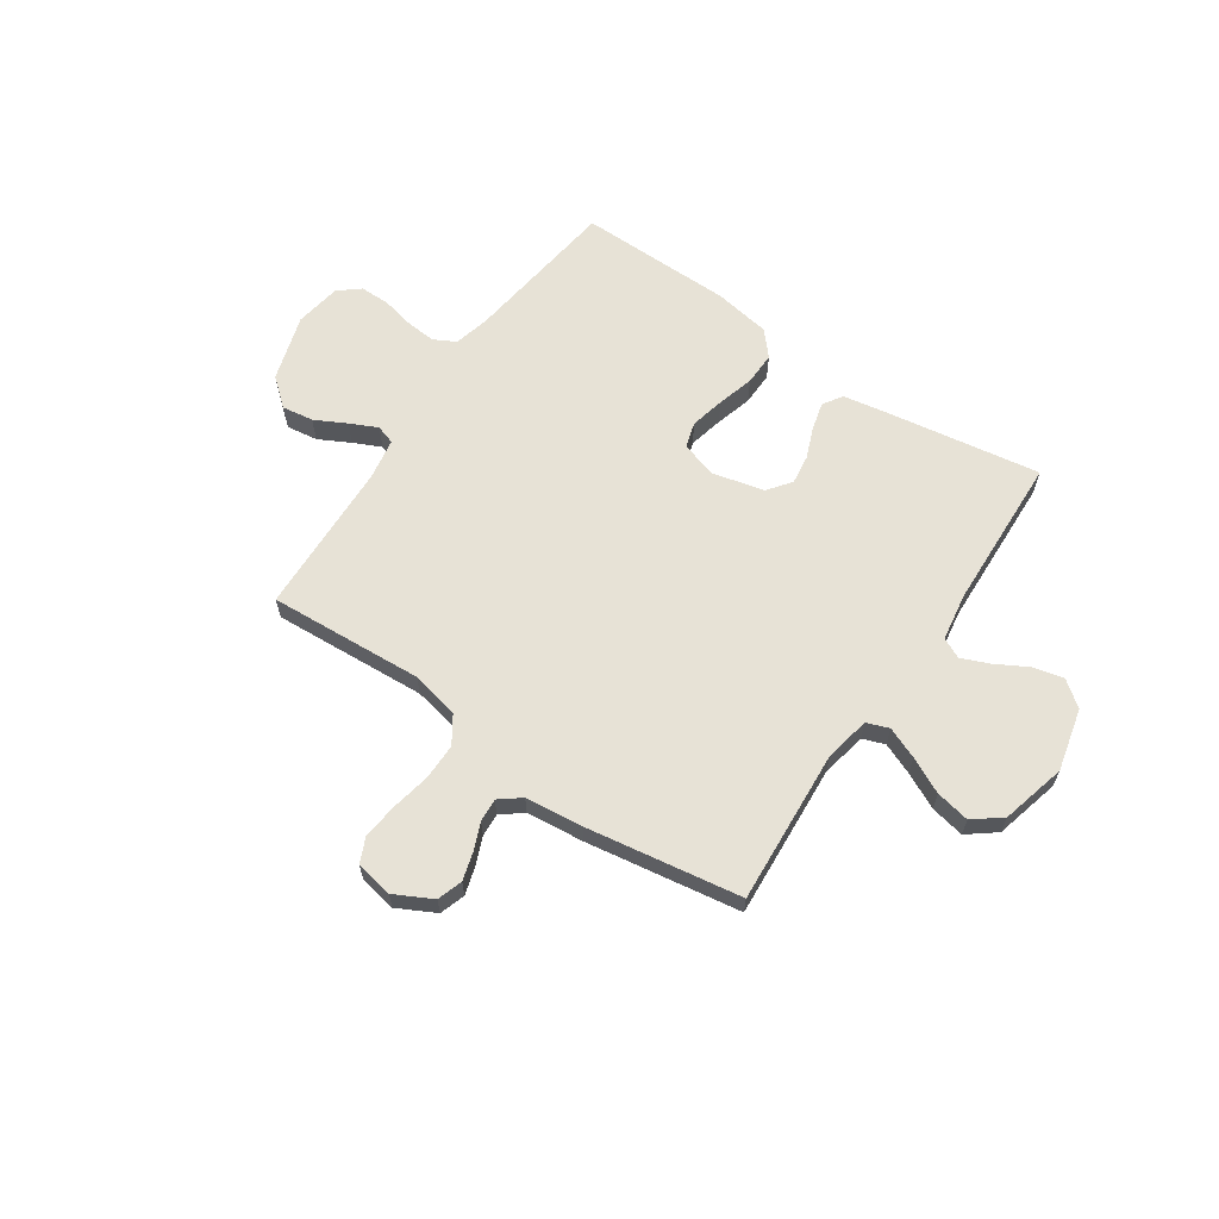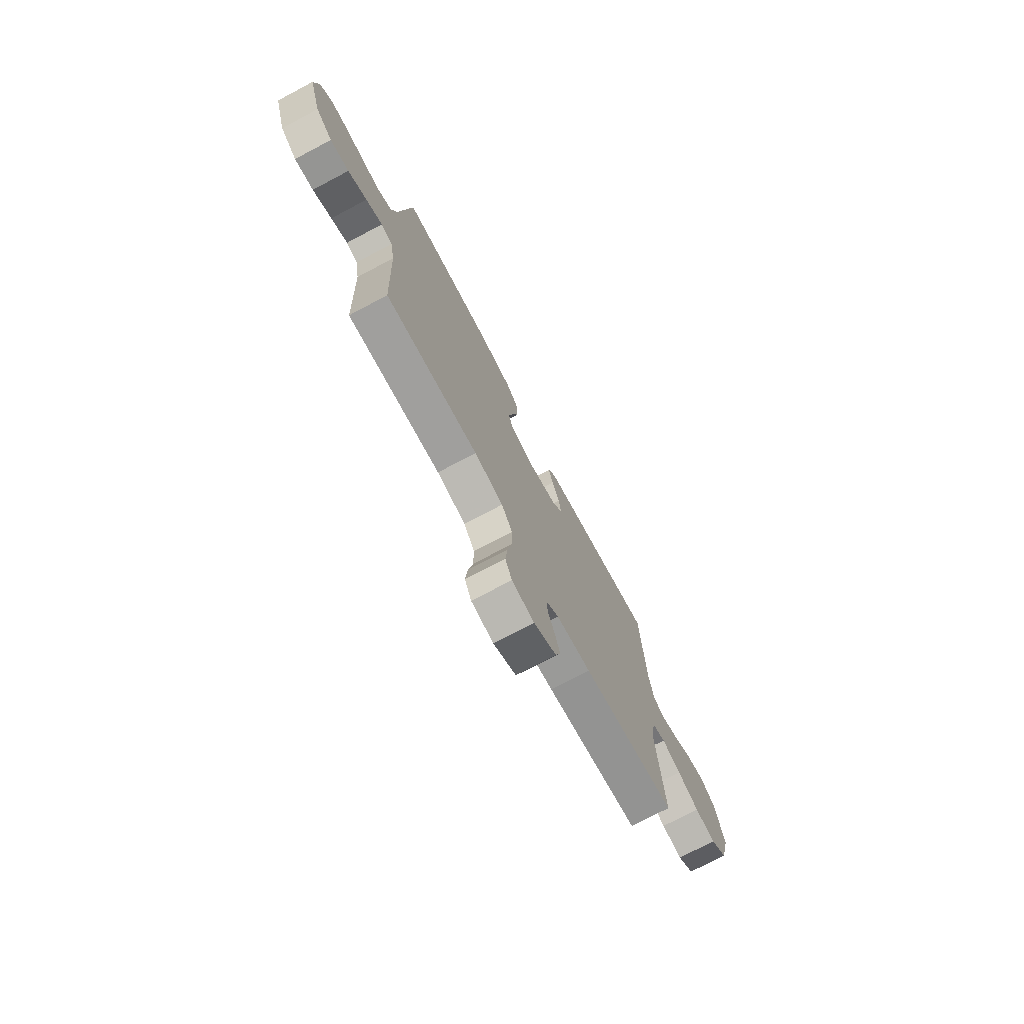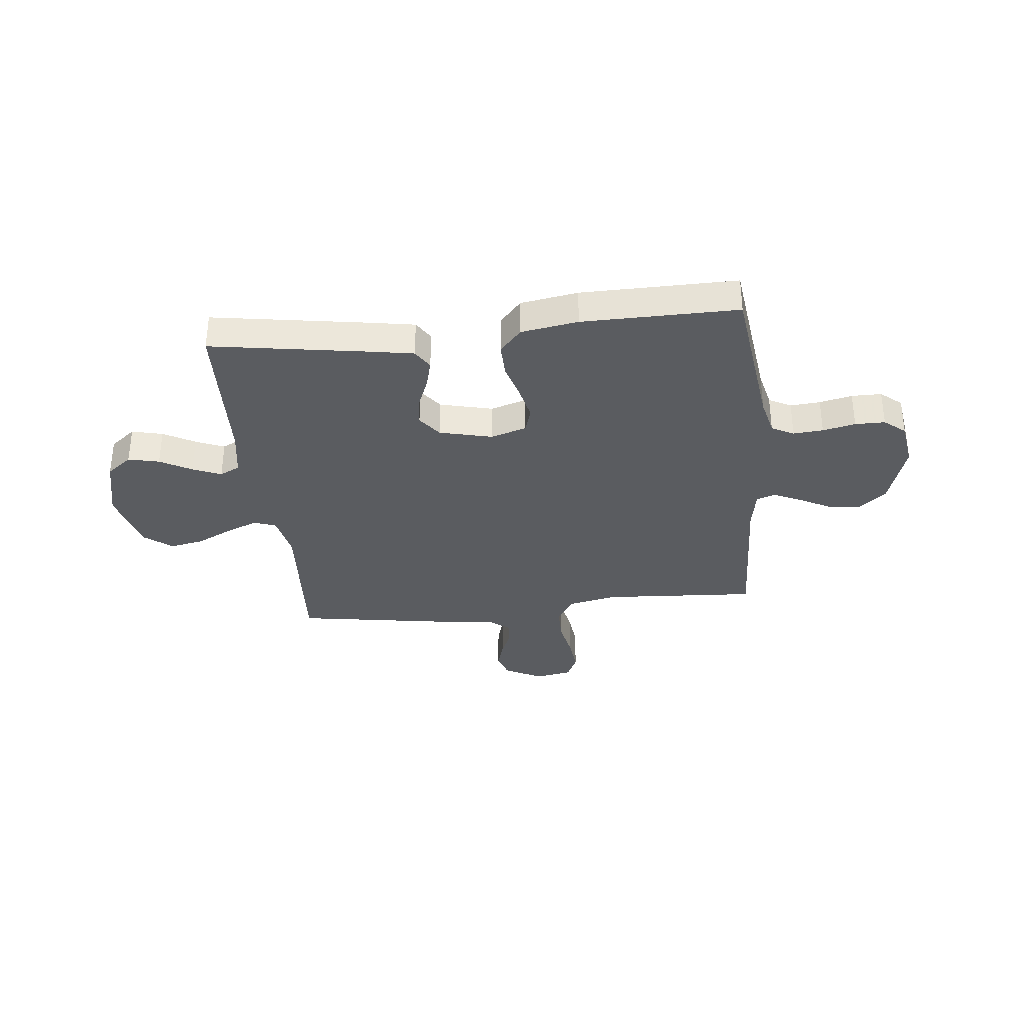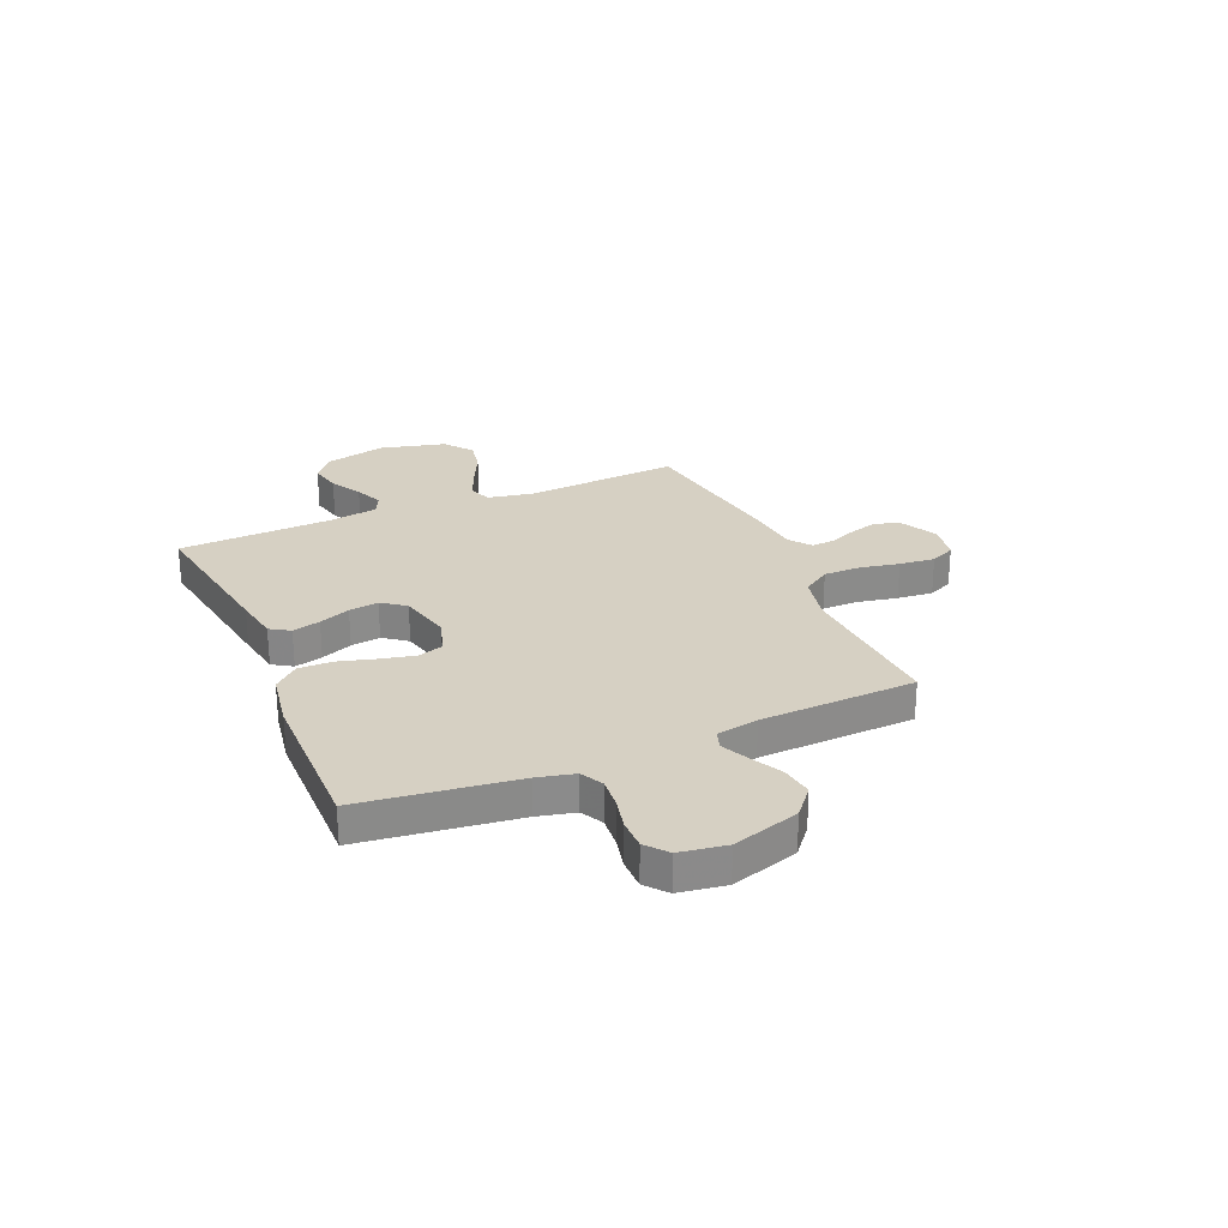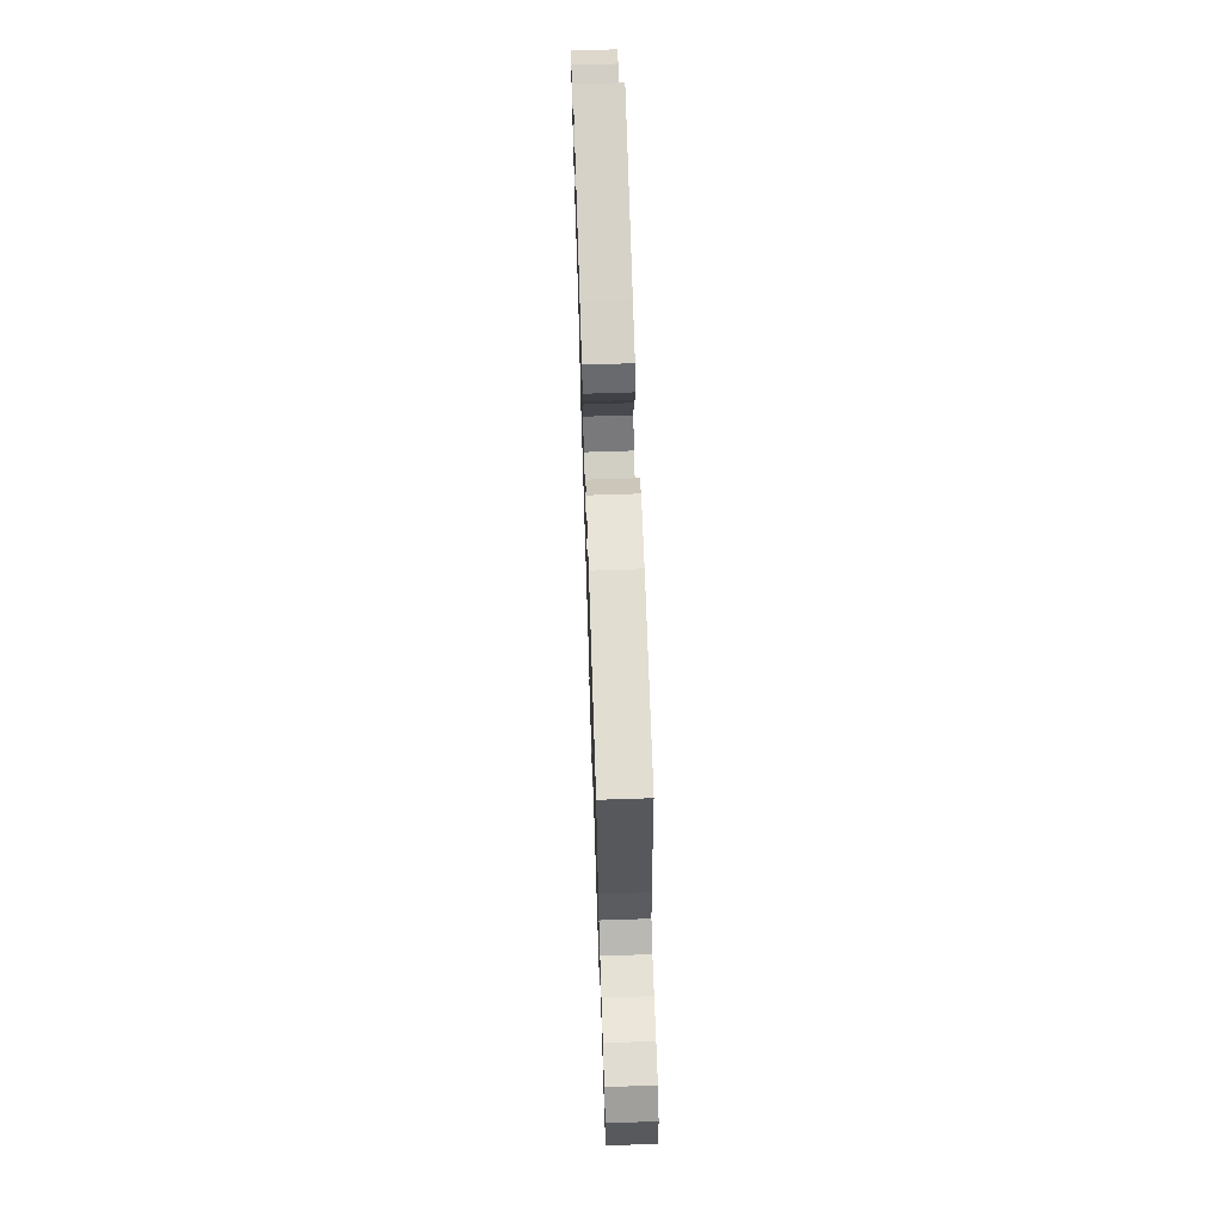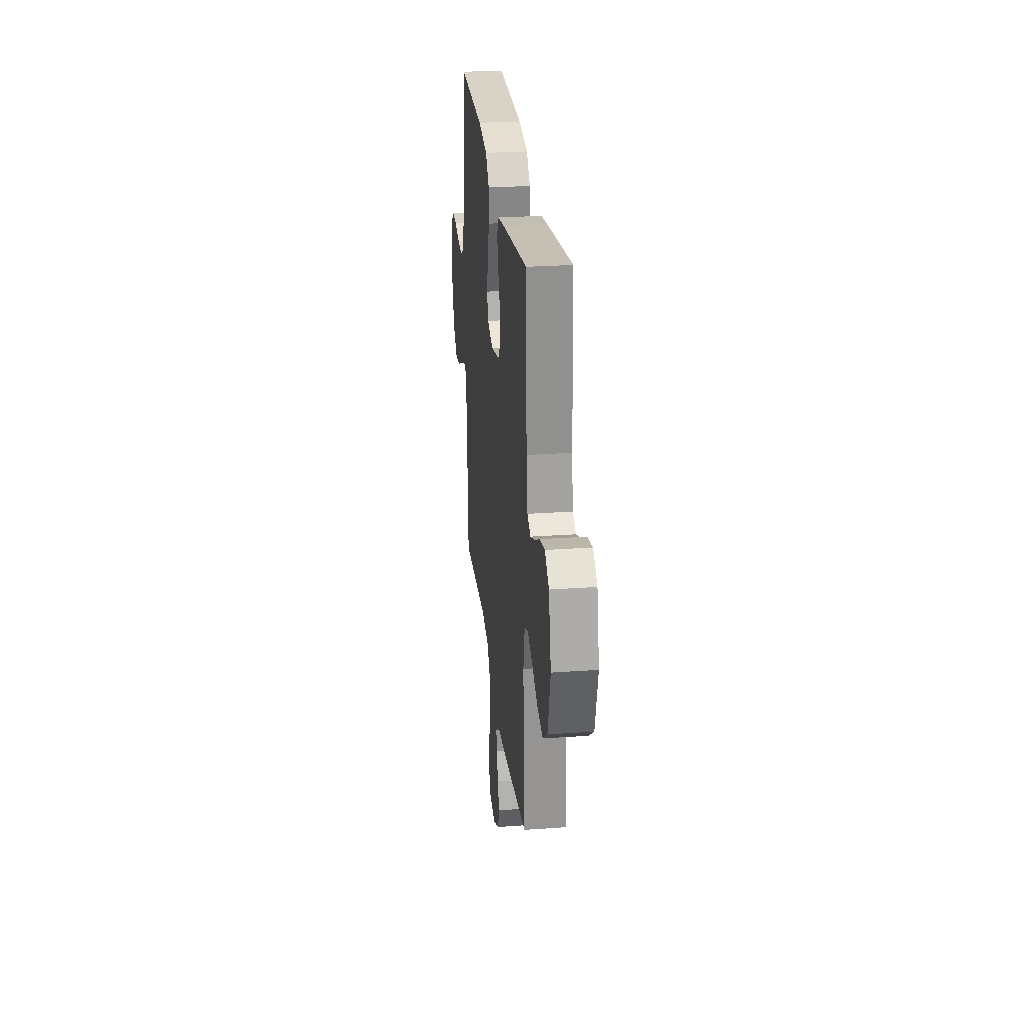
<metadata>
{"format":"obj","ext":"obj","renderer":"f3d","projection":"perspective","resolution":1024,"background":"white","views":[{"elev":63.1,"azim":-145.7,"up":"+Y"},{"elev":-74.4,"azim":117.8,"up":"+Z"},{"elev":-33.9,"azim":6.1,"up":"+Y"},{"elev":26.5,"azim":66.8,"up":"+Y"},{"elev":69.3,"azim":88.1,"up":"+Z"},{"elev":27.3,"azim":-96.3,"up":"+Z"}]}
</metadata>
<code>
v -0.5 0.07 0.5
v -0.2 0.07 0.452
v -0.114 0.07 0.437
v -0.09 0.07 0.399
v -0.104 0.07 0.345
v -0.128 0.07 0.285
v -0.136 0.07 0.228
v -0.102 0.07 0.183
v 0 0.07 0.158
v 0.069 0.07 0.18
v 0.084 0.07 0.229
v 0.069 0.07 0.296
v 0.049 0.07 0.367
v 0.048 0.07 0.432
v 0.09 0.07 0.479
v 0.2 0.07 0.497
v 0.5 0.07 0.5
v 0.538 0.07 0.2
v 0.555 0.07 0.128
v 0.598 0.07 0.105
v 0.656 0.07 0.11
v 0.719 0.07 0.124
v 0.777 0.07 0.124
v 0.818 0.07 0.09
v 0.832 0.07 0
v 0.792 0.07 -0.129
v 0.738 0.07 -0.174
v 0.677 0.07 -0.165
v 0.616 0.07 -0.133
v 0.563 0.07 -0.108
v 0.526 0.07 -0.12
v 0.512 0.07 -0.2
v 0.5 0.07 -0.5
v 0.2 0.07 -0.481
v 0.107 0.07 -0.501
v 0.072 0.07 -0.554
v 0.072 0.07 -0.625
v 0.087 0.07 -0.701
v 0.094 0.07 -0.77
v 0.072 0.07 -0.818
v 0 0.07 -0.831
v -0.073 0.07 -0.793
v -0.089 0.07 -0.744
v -0.073 0.07 -0.69
v -0.051 0.07 -0.637
v -0.048 0.07 -0.592
v -0.089 0.07 -0.56
v -0.2 0.07 -0.548
v -0.5 0.07 -0.5
v -0.479 0.07 -0.2
v -0.496 0.07 -0.112
v -0.539 0.07 -0.096
v -0.6 0.07 -0.121
v -0.669 0.07 -0.155
v -0.735 0.07 -0.168
v -0.789 0.07 -0.126
v -0.821 0.07 0
v -0.792 0.07 0.121
v -0.743 0.07 0.159
v -0.683 0.07 0.145
v -0.622 0.07 0.111
v -0.567 0.07 0.088
v -0.528 0.07 0.107
v -0.513 0.07 0.2
v -0.5 0 0.5
v -0.2 0 0.452
v -0.114 0 0.437
v -0.09 0 0.399
v -0.104 0 0.345
v -0.128 0 0.285
v -0.136 0 0.228
v -0.102 0 0.183
v 0 0 0.158
v 0.069 0 0.18
v 0.084 0 0.229
v 0.069 0 0.296
v 0.049 0 0.367
v 0.048 0 0.432
v 0.09 0 0.479
v 0.2 0 0.497
v 0.5 0 0.5
v 0.538 0 0.2
v 0.555 0 0.128
v 0.598 0 0.105
v 0.656 0 0.11
v 0.719 0 0.124
v 0.777 0 0.124
v 0.818 0 0.09
v 0.832 0 0
v 0.792 0 -0.129
v 0.738 0 -0.174
v 0.677 0 -0.165
v 0.616 0 -0.133
v 0.563 0 -0.108
v 0.526 0 -0.12
v 0.512 0 -0.2
v 0.5 0 -0.5
v 0.2 0 -0.481
v 0.107 0 -0.501
v 0.072 0 -0.554
v 0.072 0 -0.625
v 0.087 0 -0.701
v 0.094 0 -0.77
v 0.072 0 -0.818
v 0 0 -0.831
v -0.073 0 -0.793
v -0.089 0 -0.744
v -0.073 0 -0.69
v -0.051 0 -0.637
v -0.048 0 -0.592
v -0.089 0 -0.56
v -0.2 0 -0.548
v -0.5 0 -0.5
v -0.479 0 -0.2
v -0.496 0 -0.112
v -0.539 0 -0.096
v -0.6 0 -0.121
v -0.669 0 -0.155
v -0.735 0 -0.168
v -0.789 0 -0.126
v -0.821 0 0
v -0.792 0 0.121
v -0.743 0 0.159
v -0.683 0 0.145
v -0.622 0 0.111
v -0.567 0 0.088
v -0.528 0 0.107
v -0.513 0 0.2
f 59 60 61
f 58 59 61
f 57 58 61
f 56 57 61
f 55 56 61
f 54 55 61
f 53 54 61
f 52 53 61 62
f 51 52 62 63
f 47 48 49 50
f 51 63 64
f 50 51 64
f 47 50 64
f 46 47 64
f 43 44 45
f 42 43 45
f 41 42 45
f 40 41 45
f 39 40 45
f 38 39 45
f 37 38 45
f 36 37 45 46
f 32 33 34
f 31 32 34 35
f 27 28 29
f 26 27 29
f 25 26 29
f 24 25 29
f 23 24 29
f 22 23 29
f 21 22 29
f 20 21 29 30
f 19 20 30 31
f 16 17 18
f 15 16 18
f 14 15 18
f 13 14 18
f 12 13 18
f 18 19 31
f 12 18 31
f 11 12 31
f 4 5 6
f 3 4 6
f 2 3 6
f 1 2 6
f 64 1 6
f 64 6 7
f 64 7 8
f 46 64 8
f 36 46 8
f 35 36 8
f 10 11 31 35
f 9 10 35
f 8 9 35
f 125 124 123
f 125 123 122
f 125 122 121
f 125 121 120
f 125 120 119
f 125 119 118
f 125 118 117
f 126 125 117 116
f 127 126 116 115
f 114 113 112 111
f 128 127 115
f 128 115 114
f 128 114 111
f 128 111 110
f 109 108 107
f 109 107 106
f 109 106 105
f 109 105 104
f 109 104 103
f 109 103 102
f 109 102 101
f 110 109 101 100
f 98 97 96
f 99 98 96 95
f 93 92 91
f 93 91 90
f 93 90 89
f 93 89 88
f 93 88 87
f 93 87 86
f 93 86 85
f 94 93 85 84
f 95 94 84 83
f 82 81 80
f 82 80 79
f 82 79 78
f 82 78 77
f 82 77 76
f 95 83 82
f 95 82 76
f 95 76 75
f 70 69 68
f 70 68 67
f 70 67 66
f 70 66 65
f 70 65 128
f 71 70 128
f 72 71 128
f 72 128 110
f 72 110 100
f 72 100 99
f 99 95 75 74
f 99 74 73
f 99 73 72
f 1 65 66 2
f 2 66 67 3
f 3 67 68 4
f 4 68 69 5
f 5 69 70 6
f 6 70 71 7
f 7 71 72 8
f 8 72 73 9
f 9 73 74 10
f 10 74 75 11
f 11 75 76 12
f 12 76 77 13
f 13 77 78 14
f 14 78 79 15
f 15 79 80 16
f 16 80 81 17
f 17 81 82 18
f 18 82 83 19
f 19 83 84 20
f 20 84 85 21
f 21 85 86 22
f 22 86 87 23
f 23 87 88 24
f 24 88 89 25
f 25 89 90 26
f 26 90 91 27
f 27 91 92 28
f 28 92 93 29
f 29 93 94 30
f 30 94 95 31
f 31 95 96 32
f 32 96 97 33
f 33 97 98 34
f 34 98 99 35
f 35 99 100 36
f 36 100 101 37
f 37 101 102 38
f 38 102 103 39
f 39 103 104 40
f 40 104 105 41
f 41 105 106 42
f 42 106 107 43
f 43 107 108 44
f 44 108 109 45
f 45 109 110 46
f 46 110 111 47
f 47 111 112 48
f 48 112 113 49
f 49 113 114 50
f 50 114 115 51
f 51 115 116 52
f 52 116 117 53
f 53 117 118 54
f 54 118 119 55
f 55 119 120 56
f 56 120 121 57
f 57 121 122 58
f 58 122 123 59
f 59 123 124 60
f 60 124 125 61
f 61 125 126 62
f 62 126 127 63
f 63 127 128 64
f 64 128 65 1

</code>
